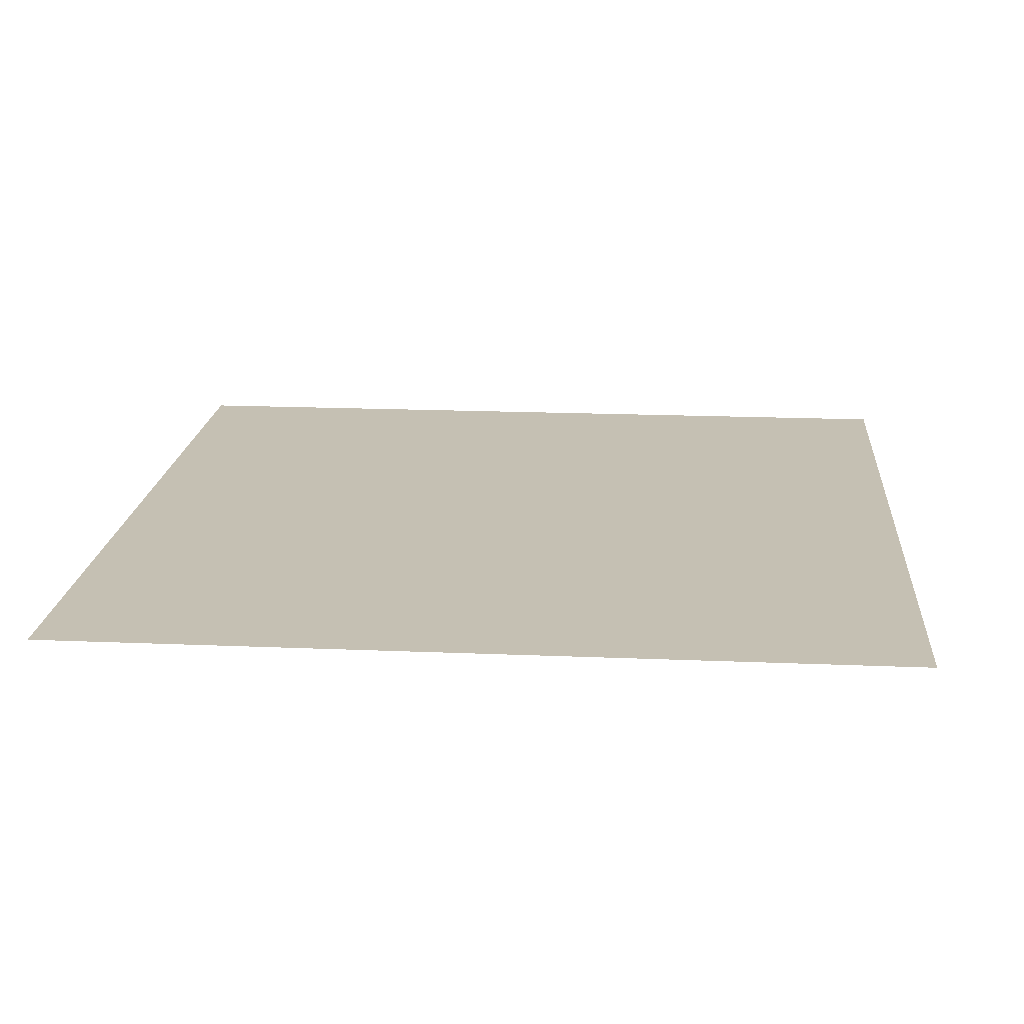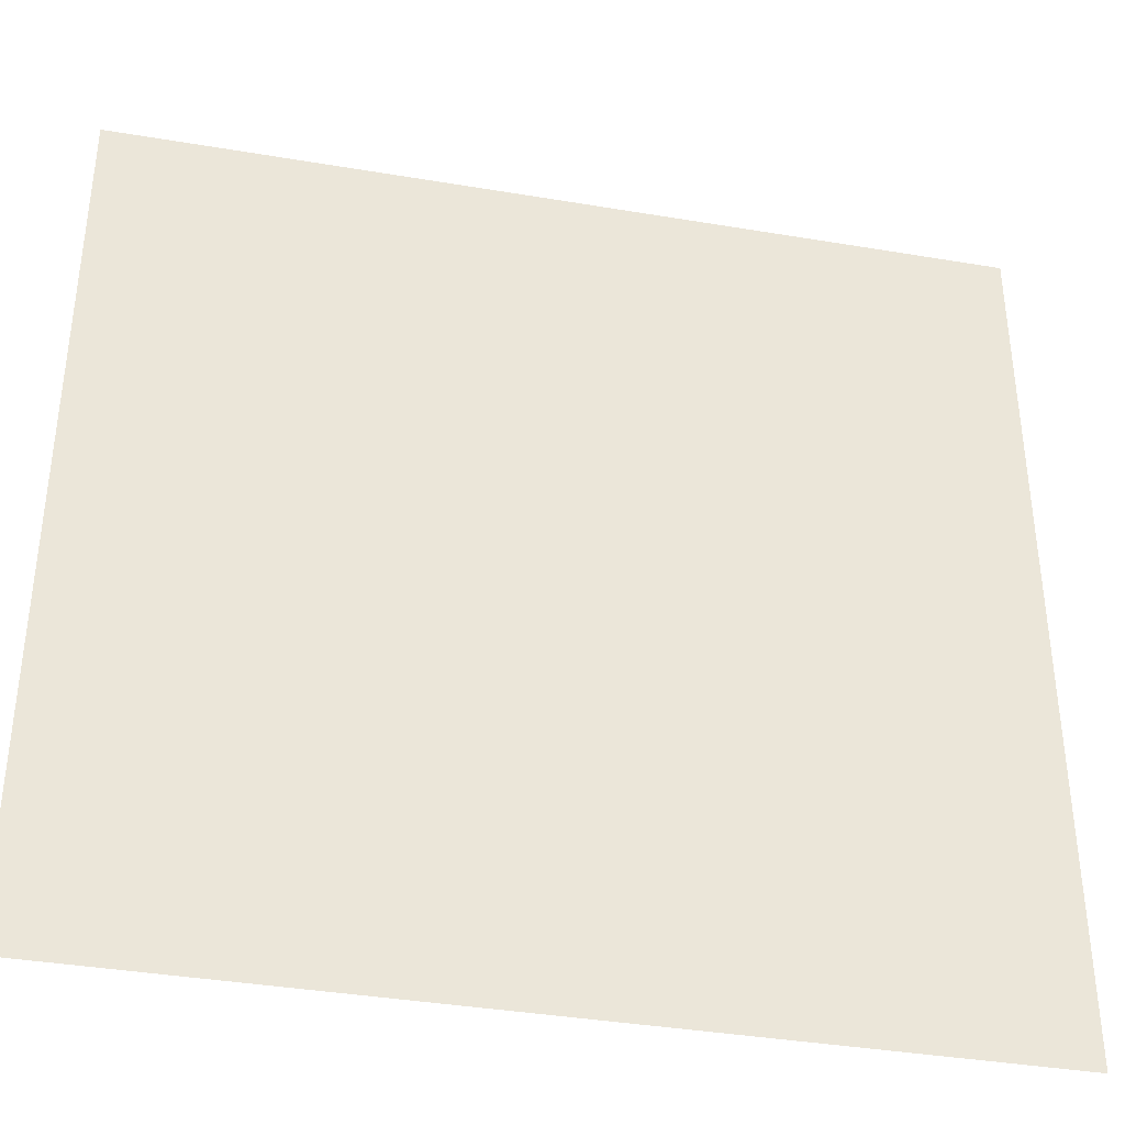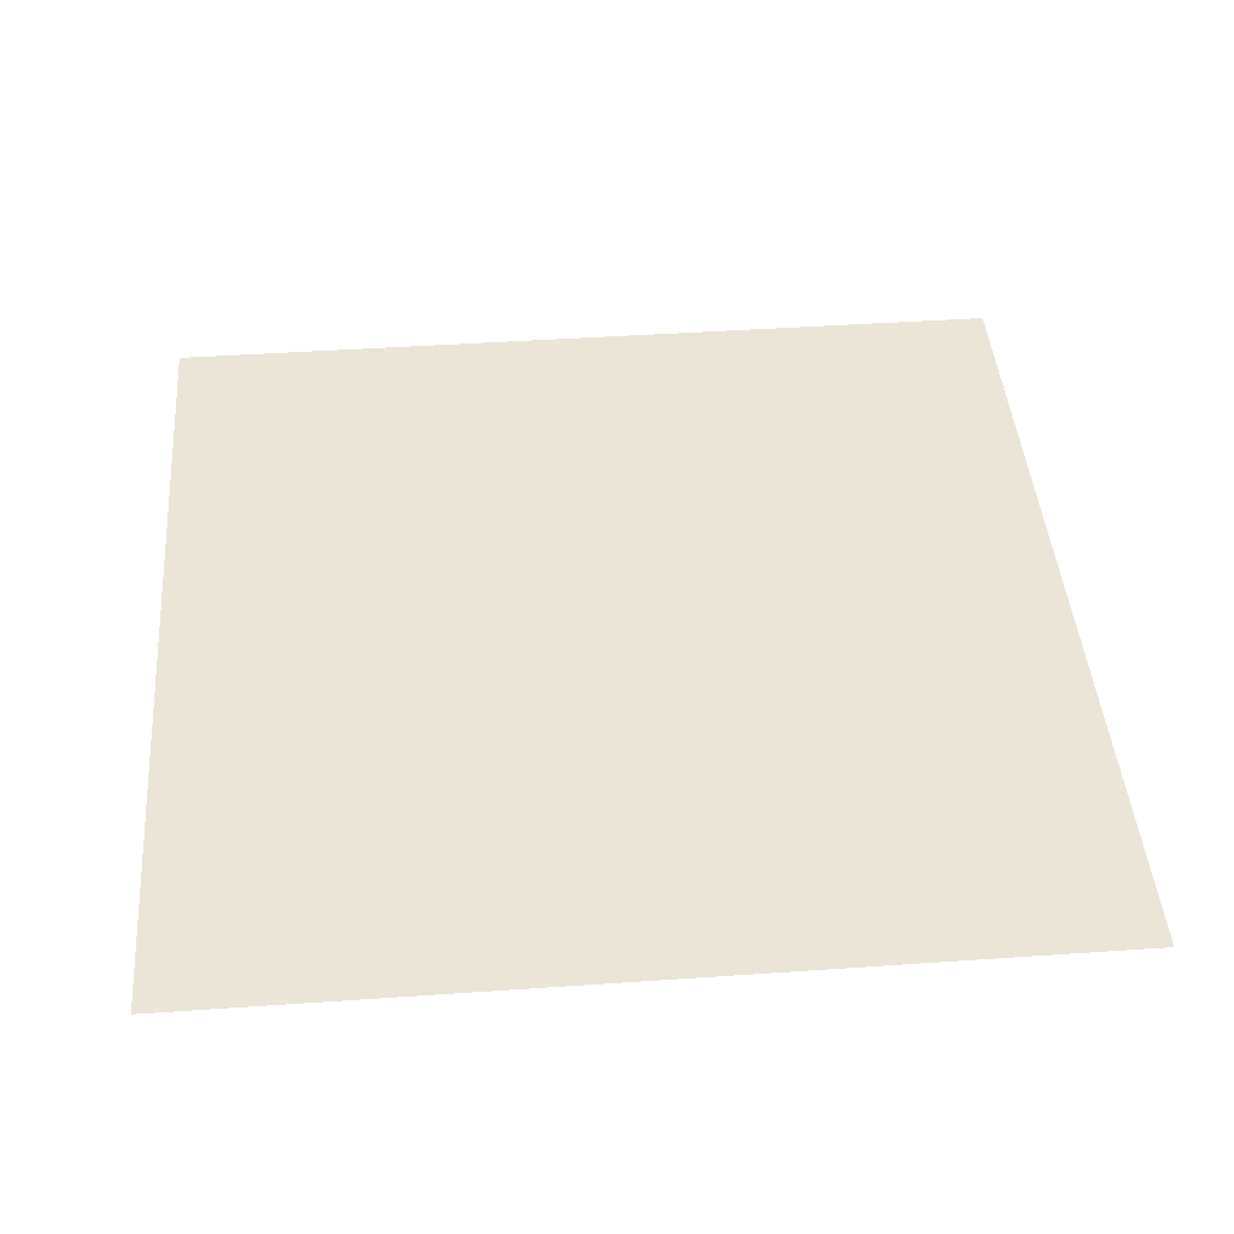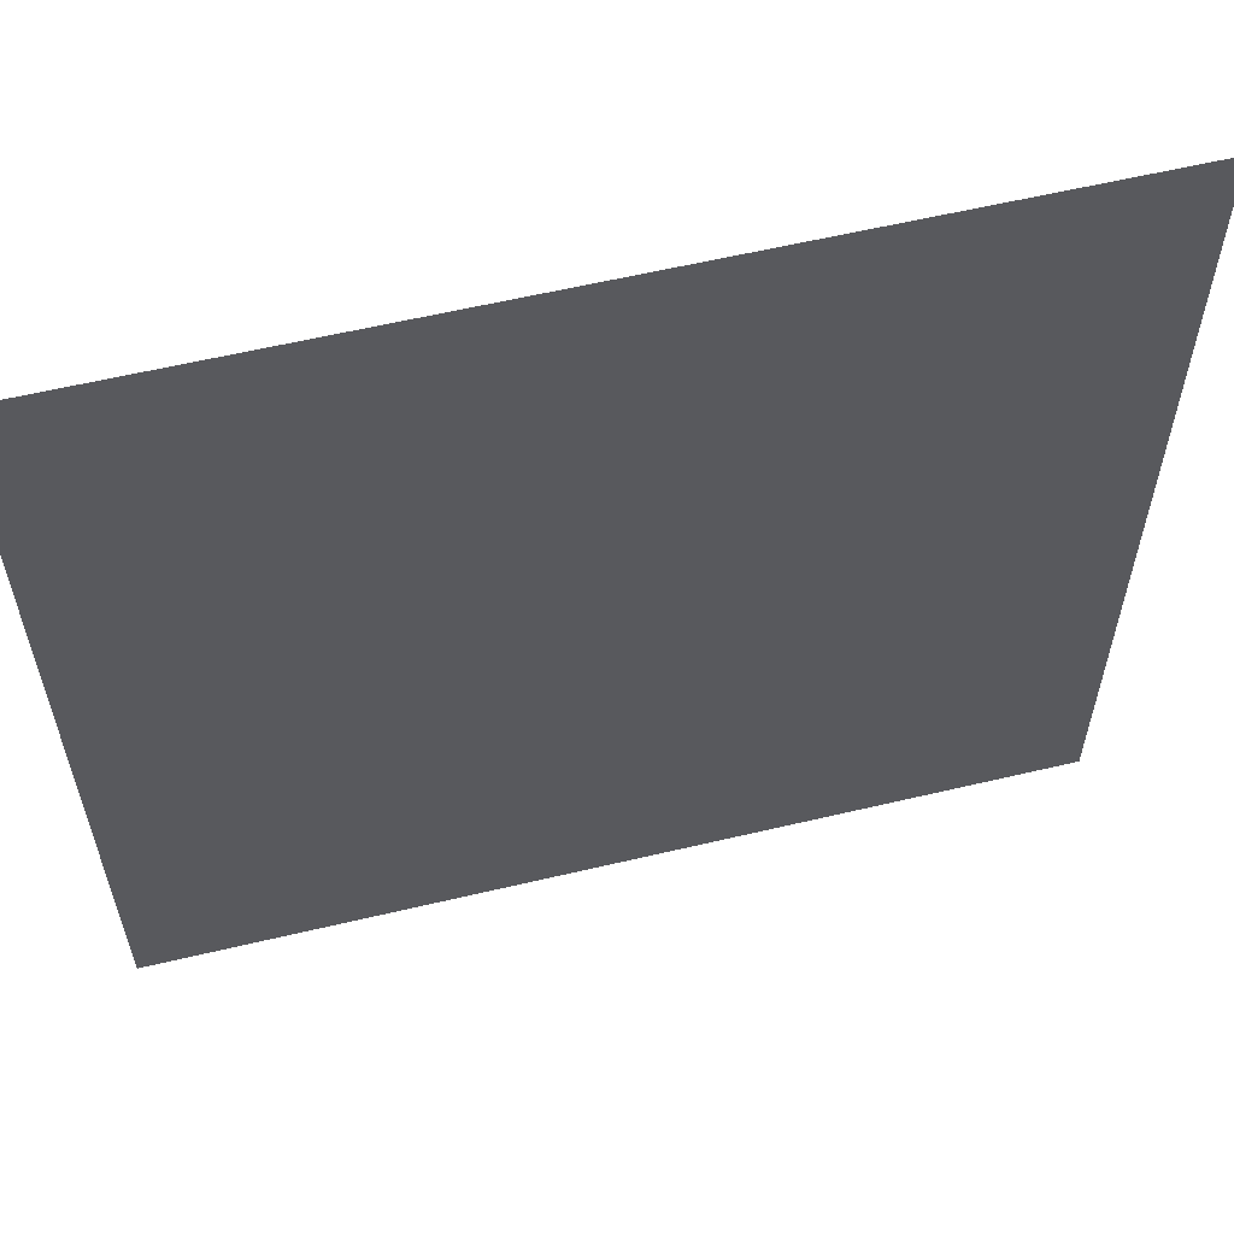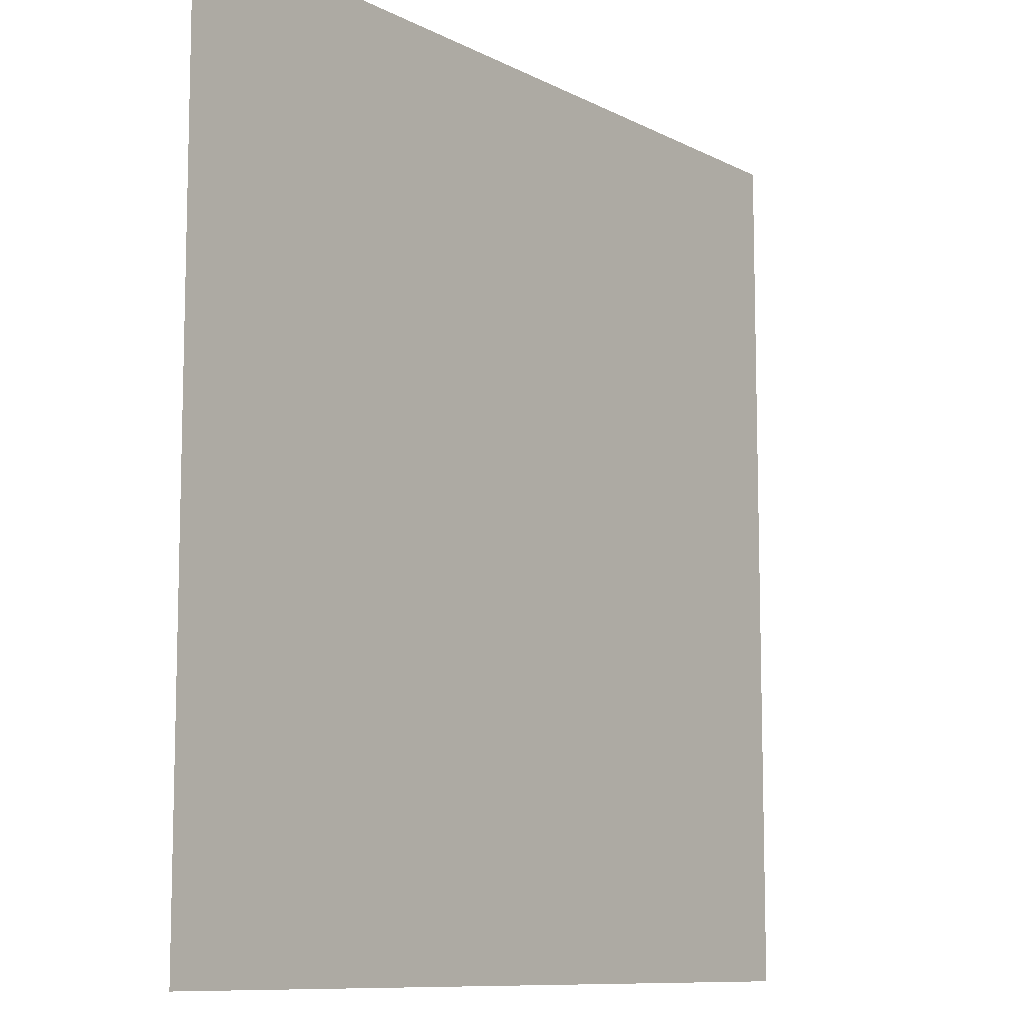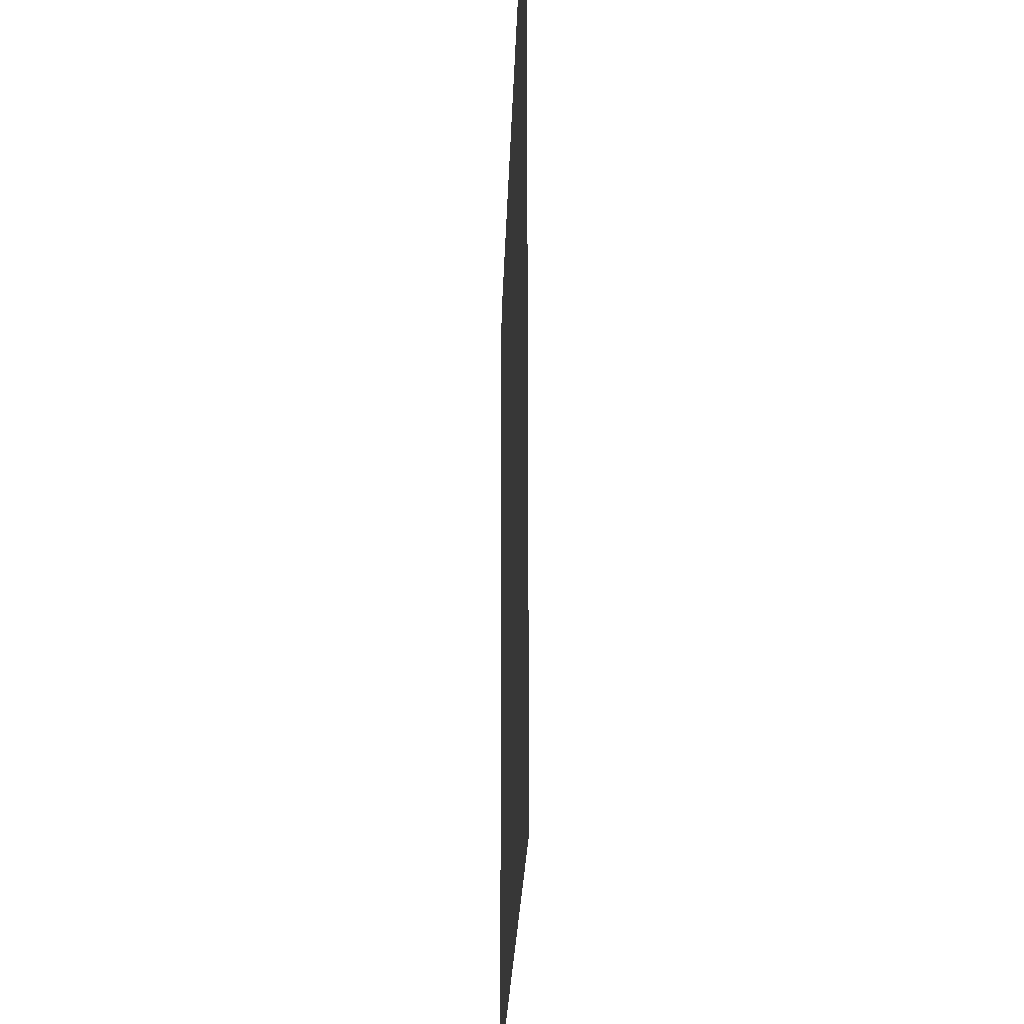
<metadata>
{"format":"obj","ext":"obj","renderer":"f3d","projection":"perspective","resolution":1024,"background":"white","views":[{"elev":18.1,"azim":-175.3,"up":"+Y"},{"elev":-38.1,"azim":167.9,"up":"+Z"},{"elev":44.1,"azim":175.4,"up":"+Y"},{"elev":59.5,"azim":166.3,"up":"+Z"},{"elev":-9.8,"azim":-52.6,"up":"+Z"},{"elev":-23.2,"azim":-91.6,"up":"+Z"}]}
</metadata>
<code>
v  -2 0 -2
v  -2 0 2
v  2 0 -2
v  2 0 2
g square001
f 1 2 3
f 4 3 2

</code>
